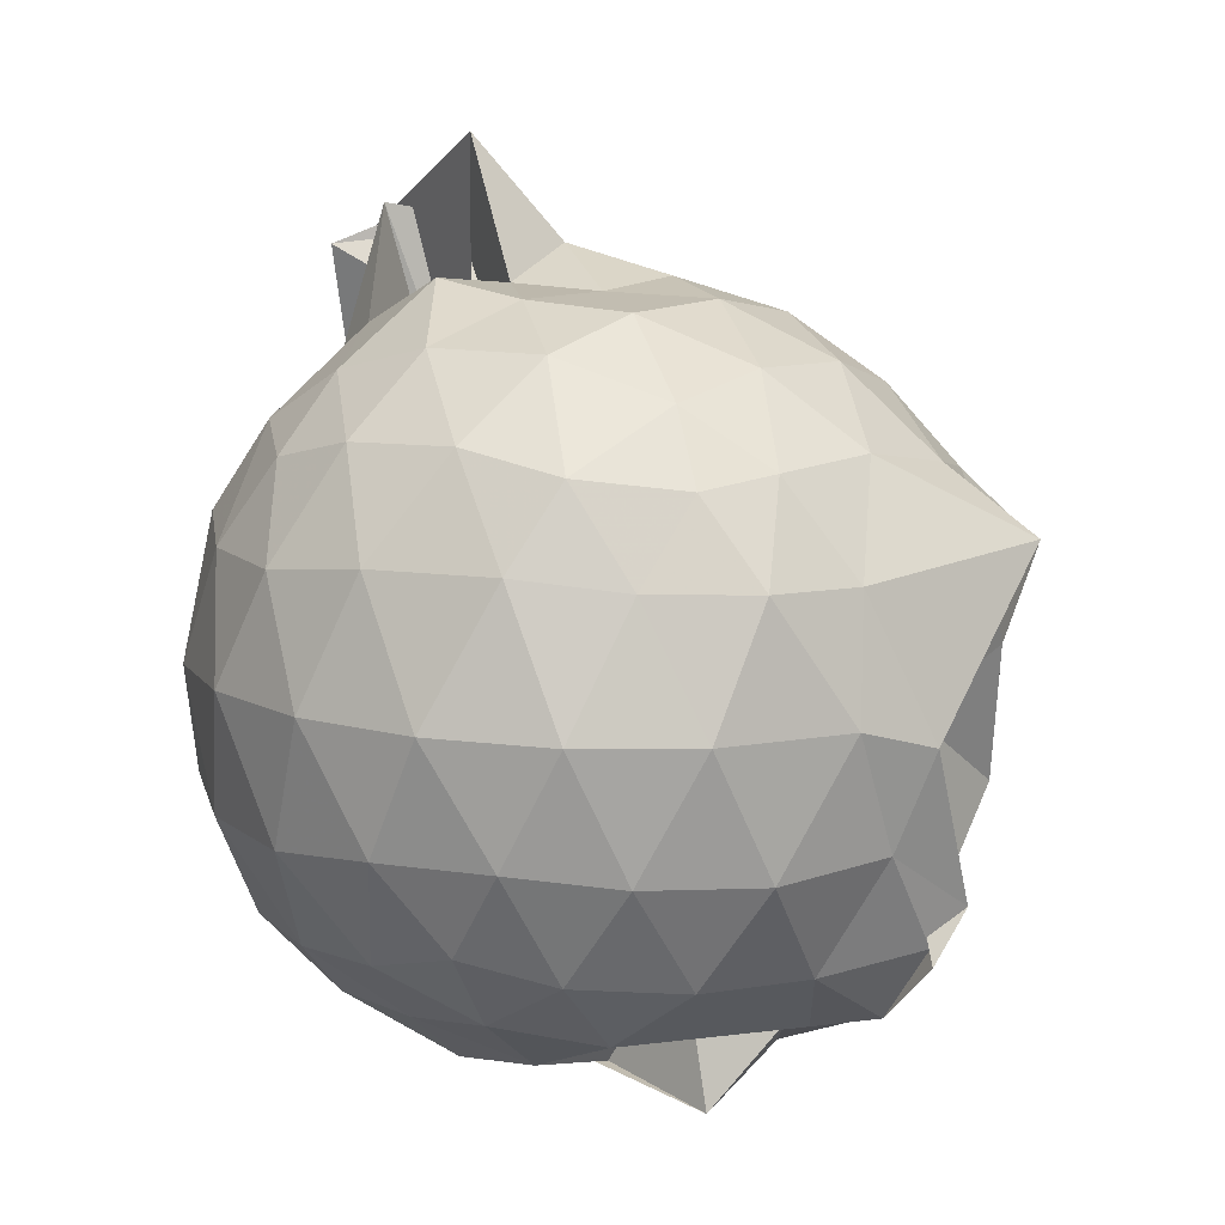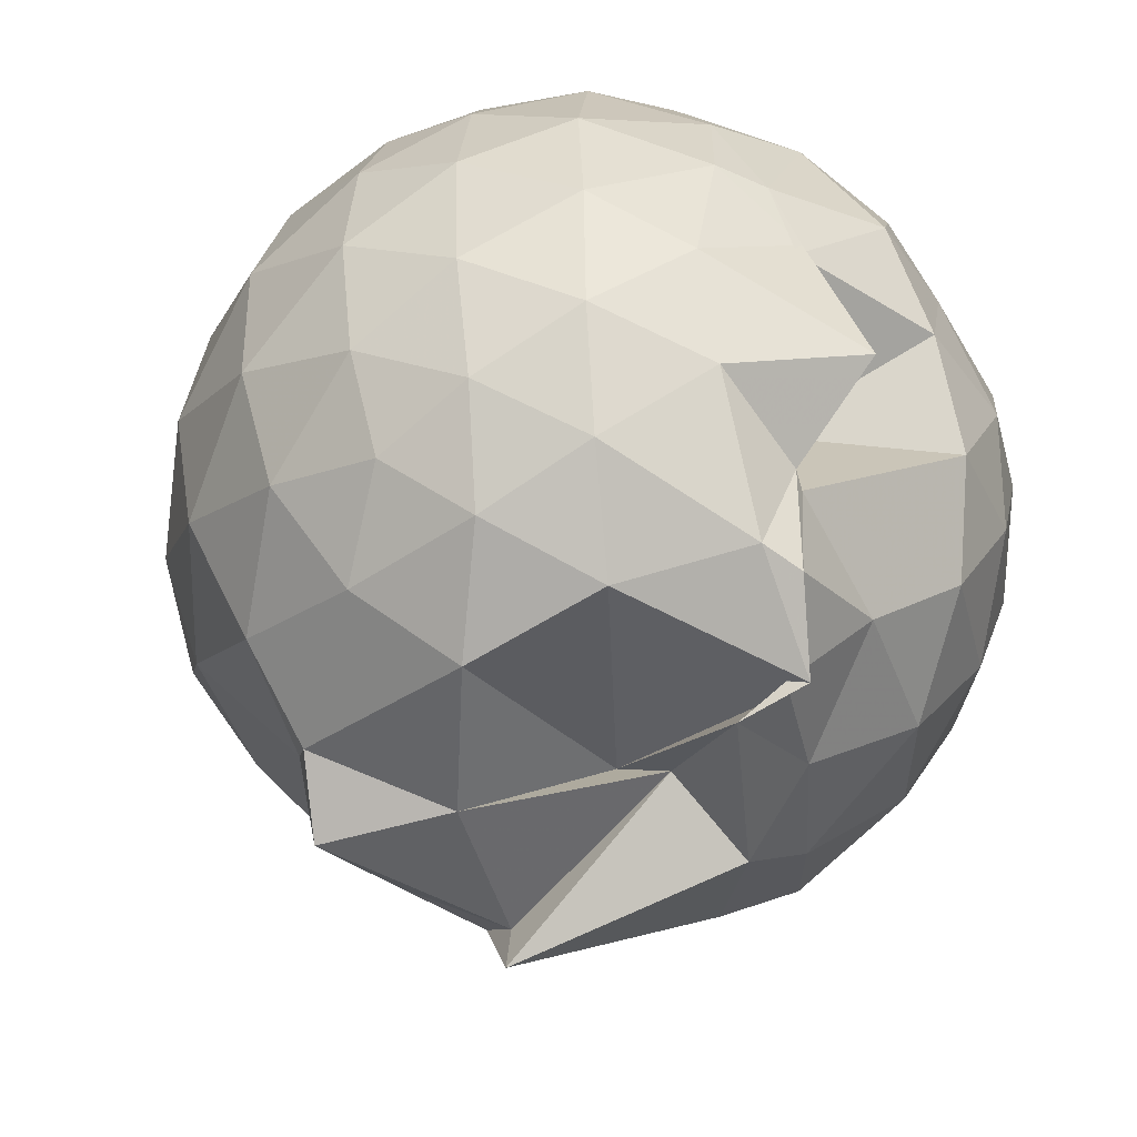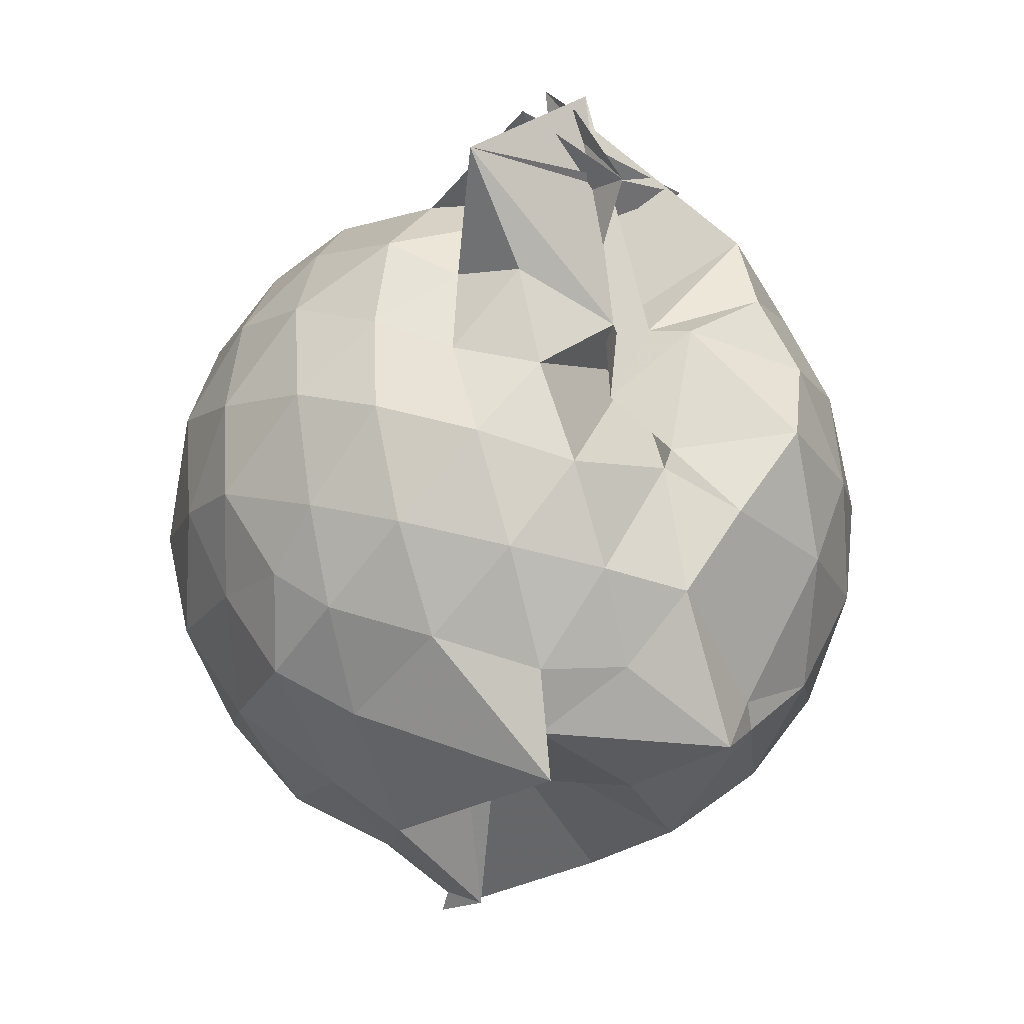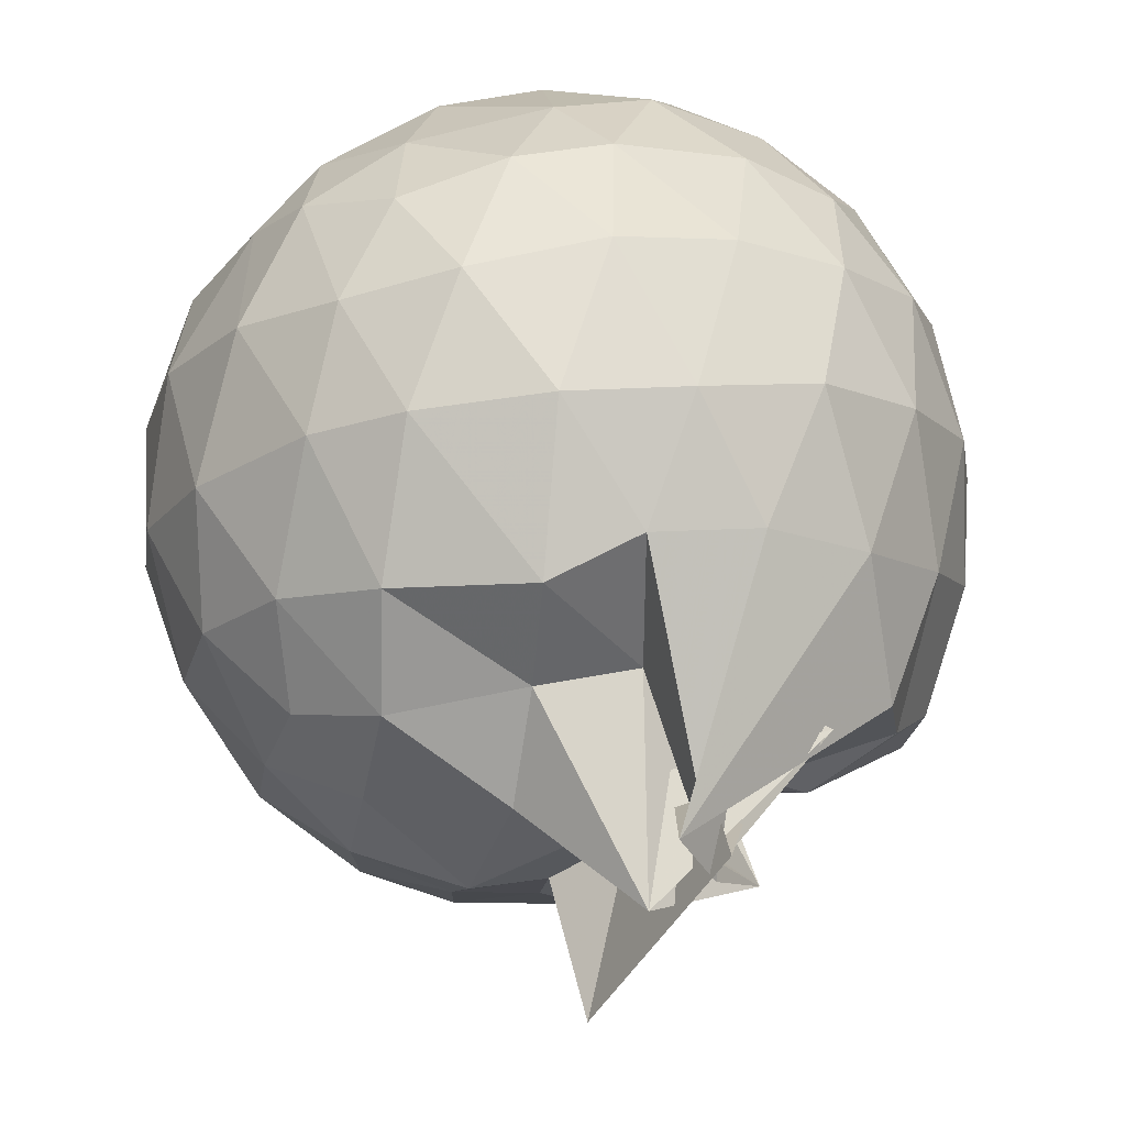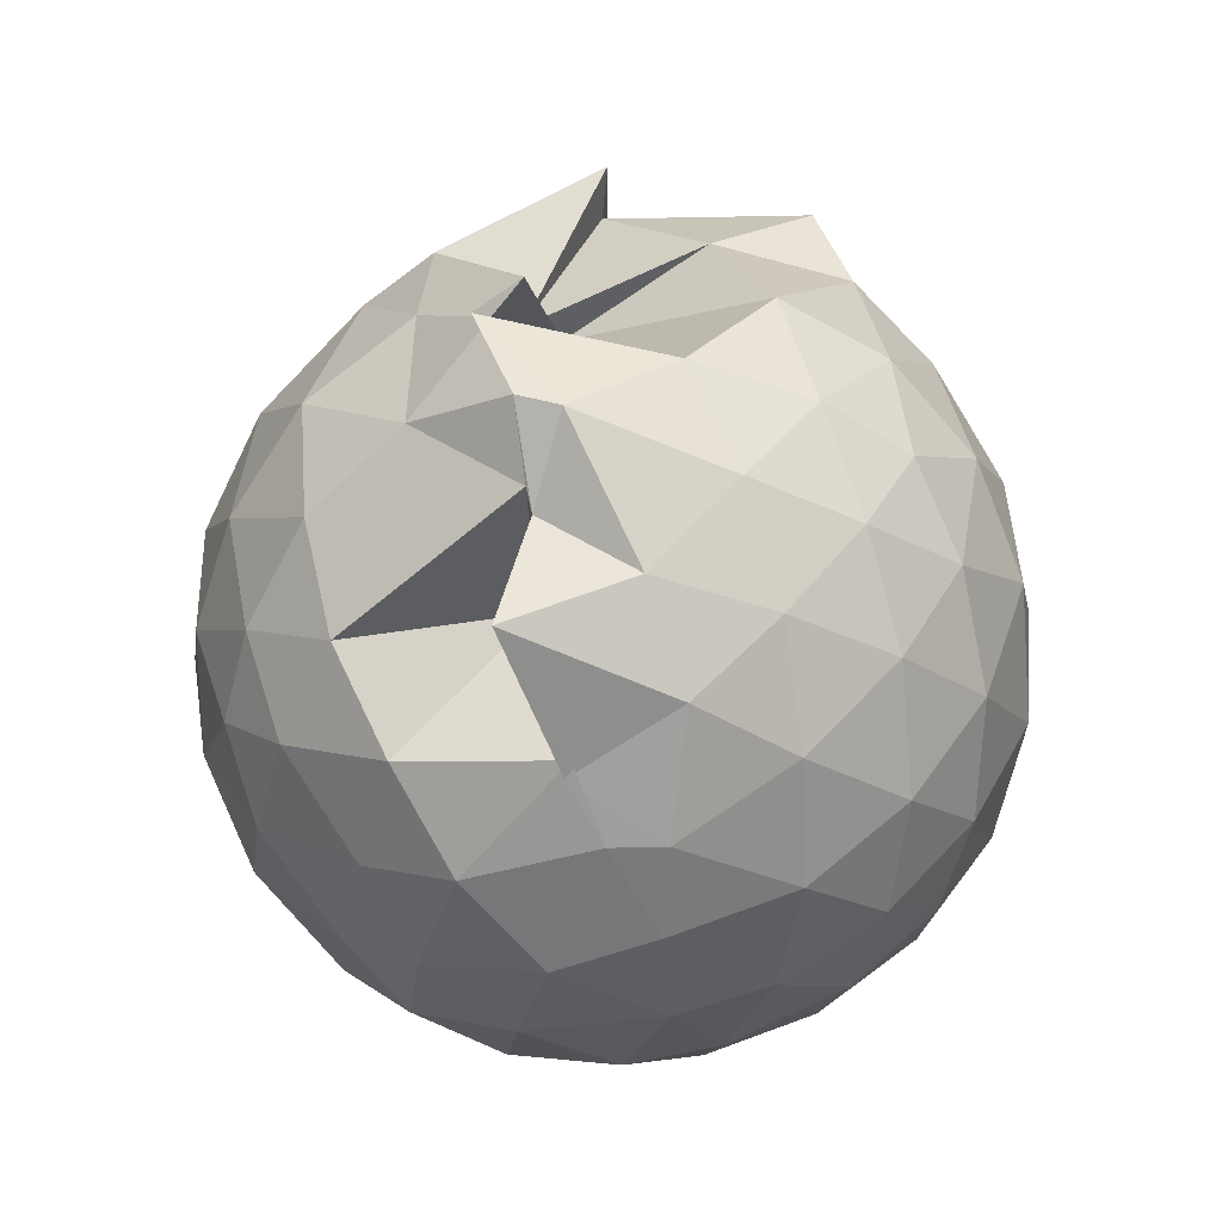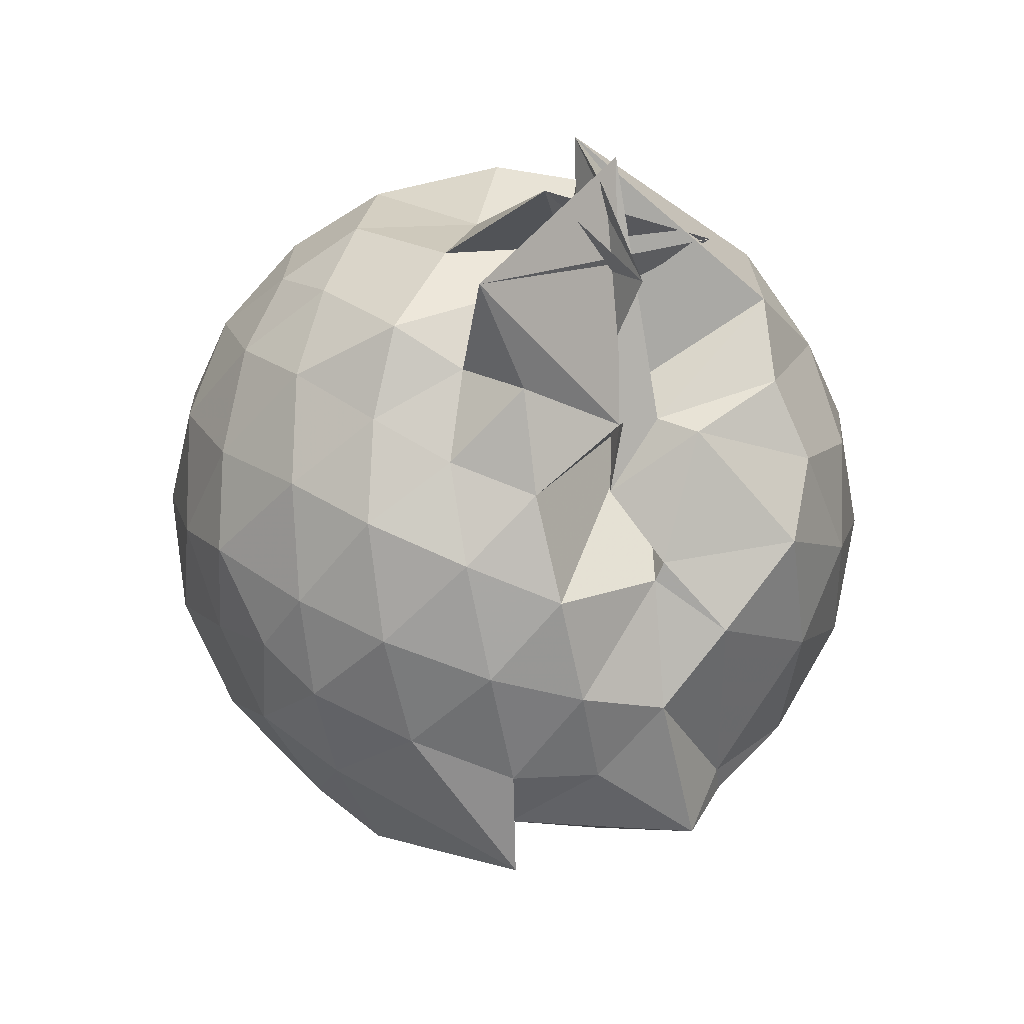
<metadata>
{"format":"obj","ext":"obj","renderer":"f3d","projection":"perspective","resolution":1024,"background":"white","views":[{"elev":9.9,"azim":-66.7,"up":"+Z"},{"elev":-44.6,"azim":157.7,"up":"+Y"},{"elev":53.0,"azim":-2.5,"up":"+Z"},{"elev":73.6,"azim":-7.4,"up":"+Y"},{"elev":-72.8,"azim":3.4,"up":"+Z"},{"elev":78.0,"azim":2.4,"up":"+Z"}]}
</metadata>
<code>
v 0.03835 -0.08505 1.369
v -0.07303 -0.1907 -0.4379
v 0.7414 -0.1402 1.022
v 0.6488 0.03461 1.089
v 0.6181 0.2453 1.079
v 0.1344 0.5452 1.349
v 0.2029 0.4012 1.414
v 0.1226 0.3778 0.9678
v -0.1006 0.437 0.9918
v -0.4008 0.4093 1.006
v -0.5841 0.2866 0.9501
v -0.6612 0.08276 0.9989
v -0.6986 -0.1804 1.005
v -0.6979 -0.4167 0.9539
v -0.5756 -0.6417 0.924
v -0.4436 -0.7632 0.9511
v -0.2002 -0.8701 0.9698
v 0.04992 -0.9464 0.9287
v 0.2558 -0.9242 0.892
v 0.407 -0.7633 0.9651
v 0.5487 -0.5775 1.027
v 0.709 -0.3532 1.04
v 0.8552 -0.03654 0.7753
v 0.7622 0.2122 0.8046
v 0.5969 0.4455 0.8105
v 0.385 0.5972 0.7782
v 0.1496 0.645 0.7706
v -0.05902 0.6444 0.845
v -0.3669 0.5748 0.7966
v -0.5796 0.4395 0.7524
v -0.7486 0.2238 0.7428
v -0.8216 -0.03095 0.7706
v -0.8076 -0.3324 0.7697
v -0.7106 -0.5719 0.7386
v -0.5857 -0.7961 0.7329
v -0.3946 -0.9238 0.7288
v 0.06444 -1.156 0.7745
v 0.04559 -1.038 0.7958
v 0.5021 -1.036 0.6967
v 0.5651 -0.8724 0.6358
v 0.7605 -0.5588 0.7886
v 0.8586 -0.3075 0.7667
v 0.8801 0.1138 0.4982
v 0.7464 0.3725 0.5007
v 0.5423 0.5831 0.4951
v 0.2838 0.6954 0.508
v 0.01587 0.7406 0.4998
v -0.2754 0.6908 0.4854
v -0.4775 0.5901 0.4739
v -0.7209 0.3662 0.4775
v -0.8544 0.1029 0.4695
v -0.8954 -0.1846 0.462
v -0.8419 -0.4743 0.453
v -0.7001 -0.7247 0.4469
v -0.4607 -0.9446 0.4495
v -0.3002 -1.057 0.3946
v -0.1273 -0.8947 0.3725
v 0.2727 -1.021 0.5088
v 0.5762 -0.9105 0.5698
v 0.7336 -0.7382 0.4911
v 0.8778 -0.4684 0.4889
v 0.9265 -0.178 0.4939
v 0.8028 0.2376 0.2107
v 0.6363 0.4633 0.2128
v 0.4136 0.6129 0.1856
v 0.1636 0.6942 0.1792
v -0.1368 0.7009 0.2078
v -0.3843 0.6137 0.2113
v -0.5989 0.4468 0.1772
v -0.7684 0.2046 0.1656
v -0.8531 -0.05646 0.189
v -0.8411 -0.3326 0.1874
v -0.744 -0.577 0.1594
v -0.5725 -0.8102 0.1482
v -0.3298 -0.9721 0.1703
v -0.1029 -1.066 0.0181
v -0.04988 -0.84 0.4654
v 0.3925 -0.9649 0.1722
v 0.6185 -0.8186 0.2023
v 0.7892 -0.599 0.2041
v 0.8766 -0.3347 0.1773
v 0.8814 -0.02777 0.1797
v 0.6624 0.3033 -0.004584
v 0.4761 0.4397 -0.06162
v 0.2029 0.549 -0.08013
v -0.008802 0.5913 -0.05937
v -0.2496 0.5788 -0.005605
v -0.4403 0.4374 -0.07411
v -0.5548 0.2672 -0.09924
v -0.7173 0.01491 -0.06937
v -0.7697 -0.1973 -0.01666
v -0.6991 -0.408 -0.07218
v -0.5595 -0.6381 -0.09466
v -0.347 -0.8156 -0.1005
v -0.1688 -1.006 -0.06246
v -0.2039 -1.023 -0.093
v 0.1989 -0.9068 -0.0792
v 0.4591 -0.8038 -0.0617
v 0.6427 -0.6678 -0.006411
v 0.7259 -0.4549 -0.06367
v 0.7651 -0.1853 -0.08831
v 0.7371 0.08839 -0.06414
v 0.4601 -0.1192 1.161
v 0.3629 -0.08133 1.124
v 0.1728 -0.06682 1.038
v 0.3046 0.1778 1.396
v 0.0678 0.372 1.449
v -0.1671 0.2914 1.198
v -0.4633 0.2087 1.123
v -0.511 -0.02241 1.18
v -0.5064 -0.2906 1.174
v -0.4801 -0.5585 1.084
v -0.2698 -0.6575 1.141
v -0.0124 -0.738 1.137
v 0.2085 -0.7674 1.075
v 0.3724 -0.4678 1.062
v 0.3909 -0.4275 1.084
v 0.2557 -0.2579 1.084
v 0.2327 0.4873 1.383
v 0.1904 0.2186 0.9011
v 0.4765 0.3743 1.139
v -0.2748 0.07189 1.306
v -0.3142 -0.1476 1.268
v -0.315 -0.3957 1.248
v -0.07876 -0.4921 1.264
v 0.1458 -0.5633 1.225
v 0.333 -0.00357 0.8744
v 0.2689 -0.1186 1.194
v -0.07044 0.0891 1.609
v -0.1083 -0.02269 1.288
v -0.1279 -0.247 1.277
v 0.07654 -0.3235 1.3
v 0.5445 0.2192 -0.1989
v 0.3117 0.333 -0.2674
v 0.1007 0.3995 -0.2455
v -0.2142 0.4424 -0.1849
v -0.3988 0.2588 -0.2408
v -0.4971 0.03855 -0.2441
v -0.6368 -0.2053 -0.1926
v -0.5121 -0.4307 -0.2474
v -0.1146 -0.7236 -0.2823
v -0.1278 -0.8923 -0.2387
v -0.03521 -0.8699 -0.2571
v 0.2972 -0.713 -0.253
v 0.5297 -0.5877 -0.1957
v 0.5851 -0.3348 -0.2603
v 0.5937 -0.04095 -0.2621
v 0.3739 0.08853 -0.3637
v 0.09542 0.1623 -0.4002
v -0.1351 0.2419 -0.3529
v -0.2968 0.02249 -0.3912
v -0.4118 -0.2123 -0.3453
v -0.1131 -0.4291 -0.1381
v -0.1061 -0.6672 -0.281
v 0.1005 -0.5725 -0.3945
v 0.3588 -0.4692 -0.3616
v 0.3803 -0.1933 -0.4037
v 0.1188 -0.04886 -0.4551
v -0.003576 -0.04927 -0.4434
v -0.05811 -0.2285 -0.441
v -0.1856 -0.5159 -0.484
v 0.1679 -0.3356 -0.4583
f 3 23 4
f 4 23 24
f 4 24 5
f 5 24 25
f 5 25 6
f 6 25 26
f 6 26 7
f 7 26 27
f 7 27 8
f 8 27 28
f 8 28 9
f 9 28 29
f 9 29 10
f 10 29 30
f 10 30 11
f 11 30 31
f 11 31 12
f 12 31 32
f 12 32 13
f 13 32 33
f 13 33 14
f 14 33 34
f 14 34 15
f 15 34 35
f 15 35 16
f 16 35 36
f 16 36 17
f 17 36 37
f 17 37 18
f 18 37 38
f 18 38 19
f 19 38 39
f 19 39 20
f 20 39 40
f 20 40 21
f 21 40 41
f 21 41 22
f 22 41 42
f 22 42 3
f 3 42 23
f 23 43 24
f 24 43 44
f 24 44 25
f 25 44 45
f 25 45 26
f 26 45 46
f 26 46 27
f 27 46 47
f 27 47 28
f 28 47 48
f 28 48 29
f 29 48 49
f 29 49 30
f 30 49 50
f 30 50 31
f 31 50 51
f 31 51 32
f 32 51 52
f 32 52 33
f 33 52 53
f 33 53 34
f 34 53 54
f 34 54 35
f 35 54 55
f 35 55 36
f 36 55 56
f 36 56 37
f 37 56 57
f 37 57 38
f 38 57 58
f 38 58 39
f 39 58 59
f 39 59 40
f 40 59 60
f 40 60 41
f 41 60 61
f 41 61 42
f 42 61 62
f 42 62 23
f 23 62 43
f 43 63 44
f 44 63 64
f 44 64 45
f 45 64 65
f 45 65 46
f 46 65 66
f 46 66 47
f 47 66 67
f 47 67 48
f 48 67 68
f 48 68 49
f 49 68 69
f 49 69 50
f 50 69 70
f 50 70 51
f 51 70 71
f 51 71 52
f 52 71 72
f 52 72 53
f 53 72 73
f 53 73 54
f 54 73 74
f 54 74 55
f 55 74 75
f 55 75 56
f 56 75 76
f 56 76 57
f 57 76 77
f 57 77 58
f 58 77 78
f 58 78 59
f 59 78 79
f 59 79 60
f 60 79 80
f 60 80 61
f 61 80 81
f 61 81 62
f 62 81 82
f 62 82 43
f 43 82 63
f 63 83 64
f 64 83 84
f 64 84 65
f 65 84 85
f 65 85 66
f 66 85 86
f 66 86 67
f 67 86 87
f 67 87 68
f 68 87 88
f 68 88 69
f 69 88 89
f 69 89 70
f 70 89 90
f 70 90 71
f 71 90 91
f 71 91 72
f 72 91 92
f 72 92 73
f 73 92 93
f 73 93 74
f 74 93 94
f 74 94 75
f 75 94 95
f 75 95 76
f 76 95 96
f 76 96 77
f 77 96 97
f 77 97 78
f 78 97 98
f 78 98 79
f 79 98 99
f 79 99 80
f 80 99 100
f 80 100 81
f 81 100 101
f 81 101 82
f 82 101 102
f 82 102 63
f 63 102 83
f 103 104 118
f 104 119 118
f 104 105 119
f 105 120 119
f 105 106 120
f 106 107 120
f 107 121 120
f 107 108 121
f 108 122 121
f 108 109 122
f 109 110 122
f 110 123 122
f 110 111 123
f 111 124 123
f 111 112 124
f 112 113 124
f 113 125 124
f 113 114 125
f 114 126 125
f 114 115 126
f 115 116 126
f 116 127 126
f 116 117 127
f 117 118 127
f 117 103 118
f 118 119 128
f 119 129 128
f 119 120 129
f 120 121 129
f 121 130 129
f 121 122 130
f 122 123 130
f 123 131 130
f 123 124 131
f 124 125 131
f 125 132 131
f 125 126 132
f 126 127 132
f 127 128 132
f 127 118 128
f 133 148 134
f 134 148 149
f 134 149 135
f 135 149 150
f 135 150 136
f 136 150 137
f 137 150 151
f 137 151 138
f 138 151 152
f 138 152 139
f 139 152 140
f 140 152 153
f 140 153 141
f 141 153 154
f 141 154 142
f 142 154 143
f 143 154 155
f 143 155 144
f 144 155 156
f 144 156 145
f 145 156 146
f 146 156 157
f 146 157 147
f 147 157 148
f 147 148 133
f 148 158 149
f 149 158 159
f 149 159 150
f 150 159 151
f 151 159 160
f 151 160 152
f 152 160 153
f 153 160 161
f 153 161 154
f 154 161 155
f 155 161 162
f 155 162 156
f 156 162 157
f 157 162 158
f 157 158 148
f 3 4 103
f 103 4 104
f 4 5 104
f 104 5 105
f 5 6 105
f 105 6 106
f 6 7 106
f 7 8 106
f 106 8 107
f 8 9 107
f 107 9 108
f 9 10 108
f 108 10 109
f 10 11 109
f 11 12 109
f 109 12 110
f 12 13 110
f 110 13 111
f 13 14 111
f 111 14 112
f 14 15 112
f 15 16 112
f 112 16 113
f 16 17 113
f 113 17 114
f 17 18 114
f 114 18 115
f 18 19 115
f 19 20 115
f 115 20 116
f 20 21 116
f 116 21 117
f 21 22 117
f 117 22 103
f 22 3 103
f 83 133 84
f 84 133 134
f 84 134 85
f 85 134 135
f 85 135 86
f 86 135 136
f 86 136 87
f 87 136 88
f 88 136 137
f 88 137 89
f 89 137 138
f 89 138 90
f 90 138 139
f 90 139 91
f 91 139 92
f 92 139 140
f 92 140 93
f 93 140 141
f 93 141 94
f 94 141 142
f 94 142 95
f 95 142 96
f 96 142 143
f 96 143 97
f 97 143 144
f 97 144 98
f 98 144 145
f 98 145 99
f 99 145 100
f 100 145 146
f 100 146 101
f 101 146 147
f 101 147 102
f 102 147 133
f 102 133 83
f 128 129 1
f 129 130 1
f 130 131 1
f 131 132 1
f 132 128 1
f 159 158 2
f 160 159 2
f 161 160 2
f 162 161 2
f 158 162 2

</code>
